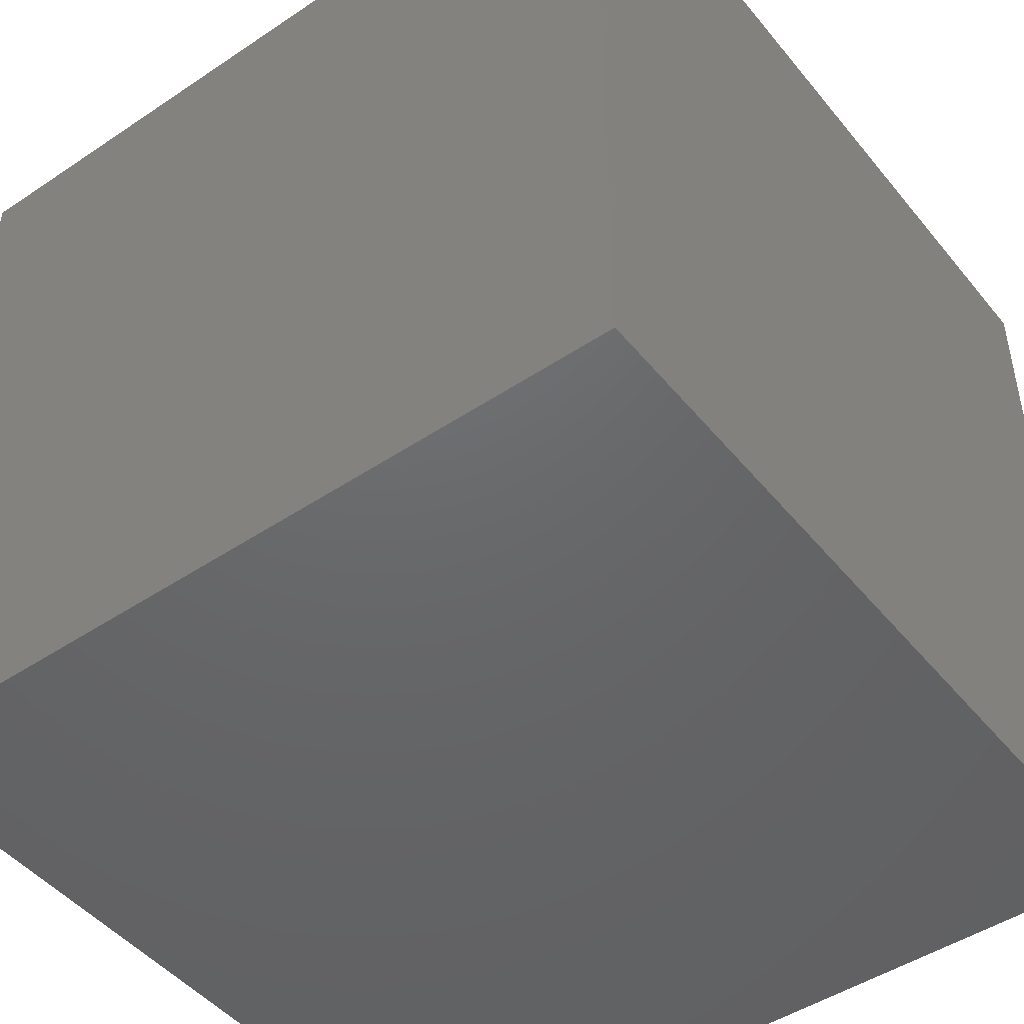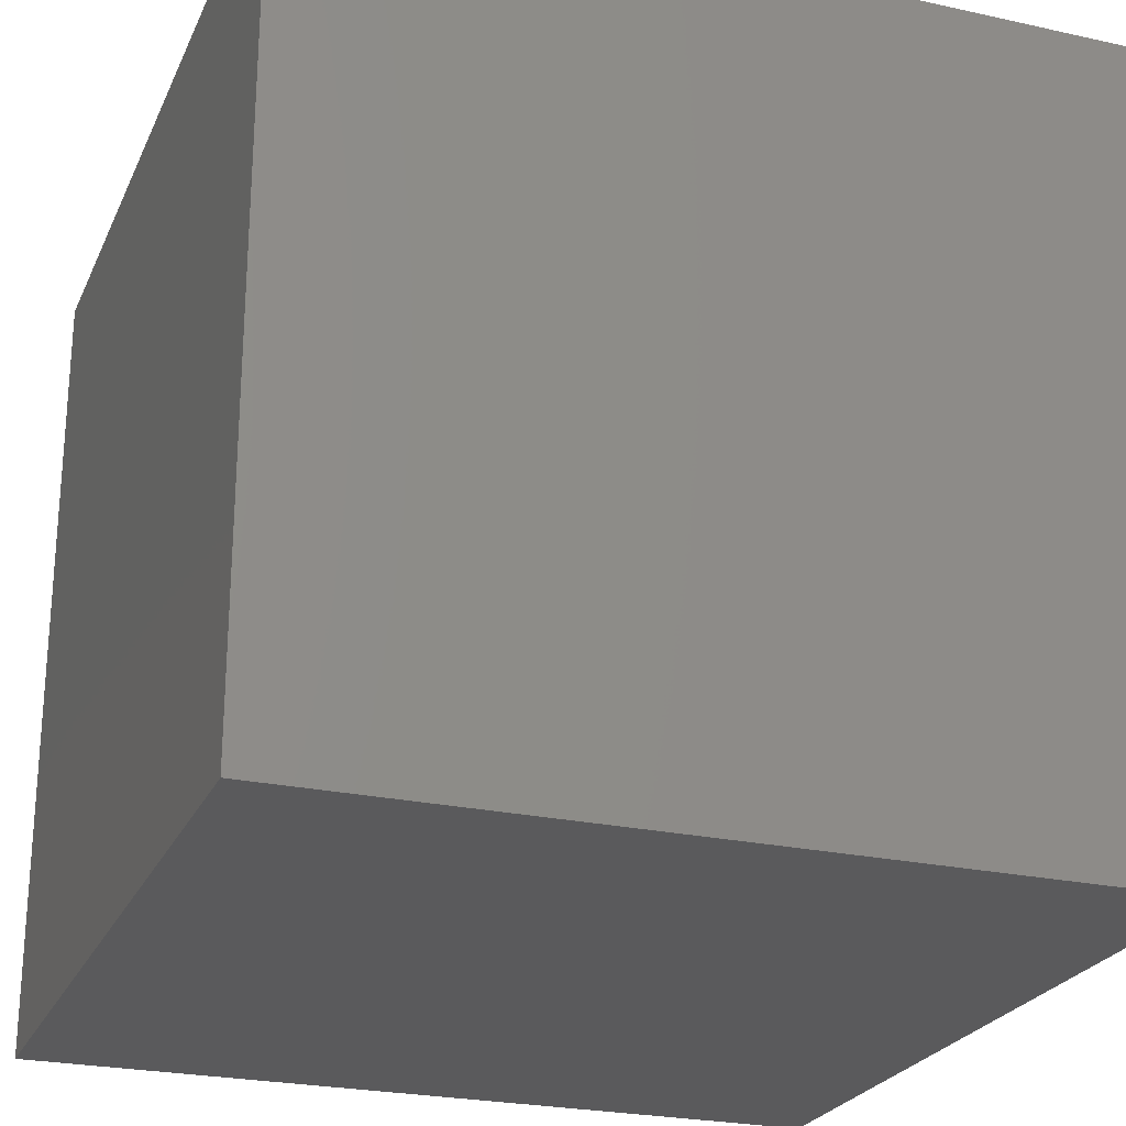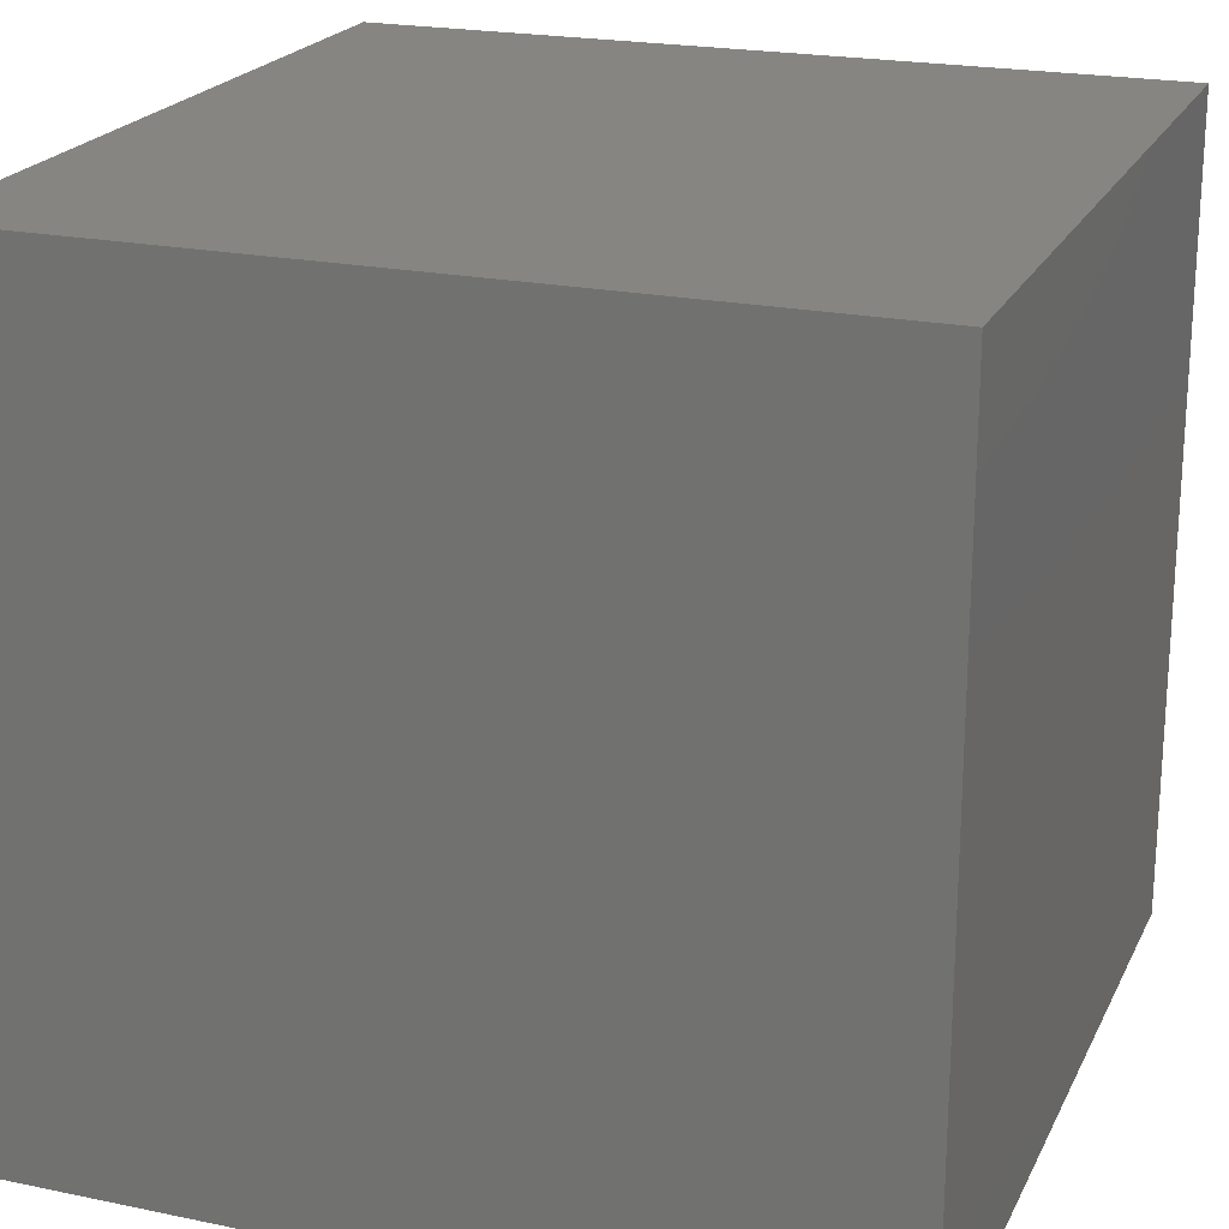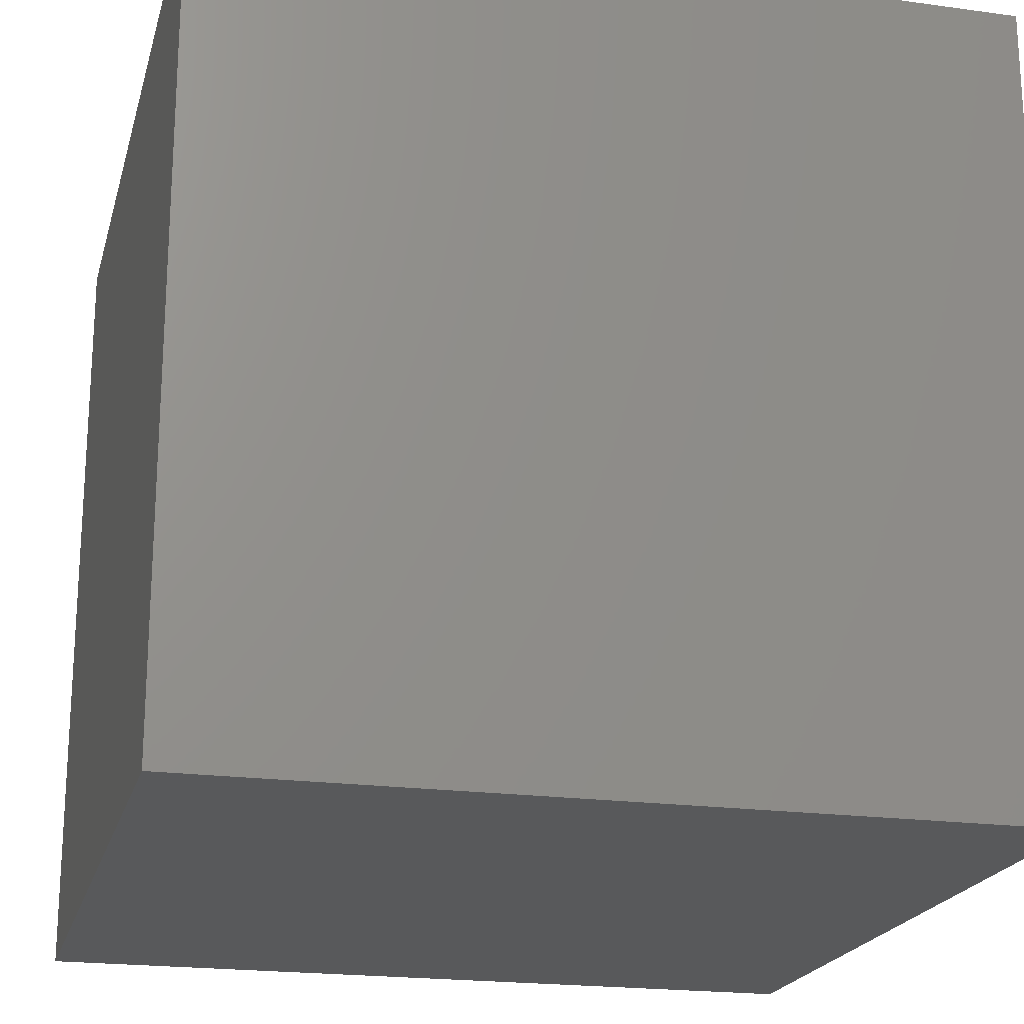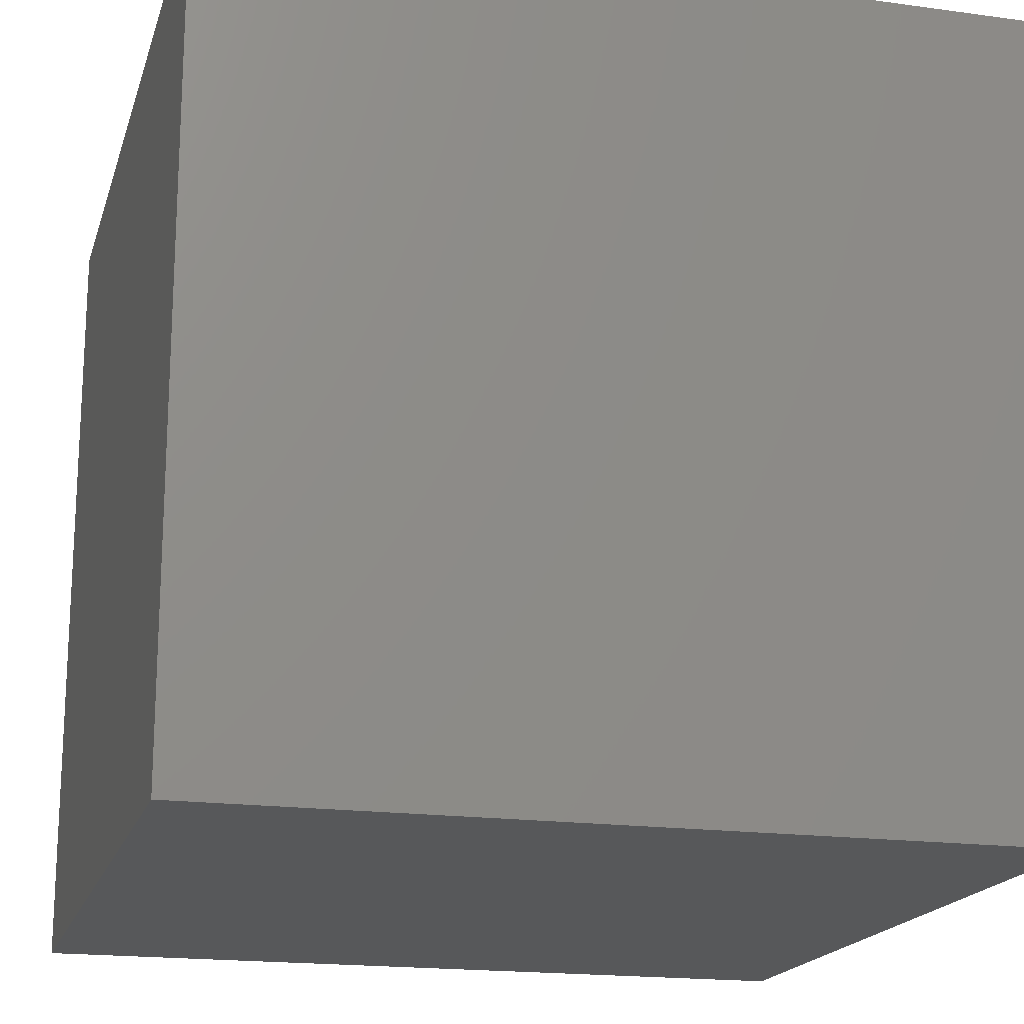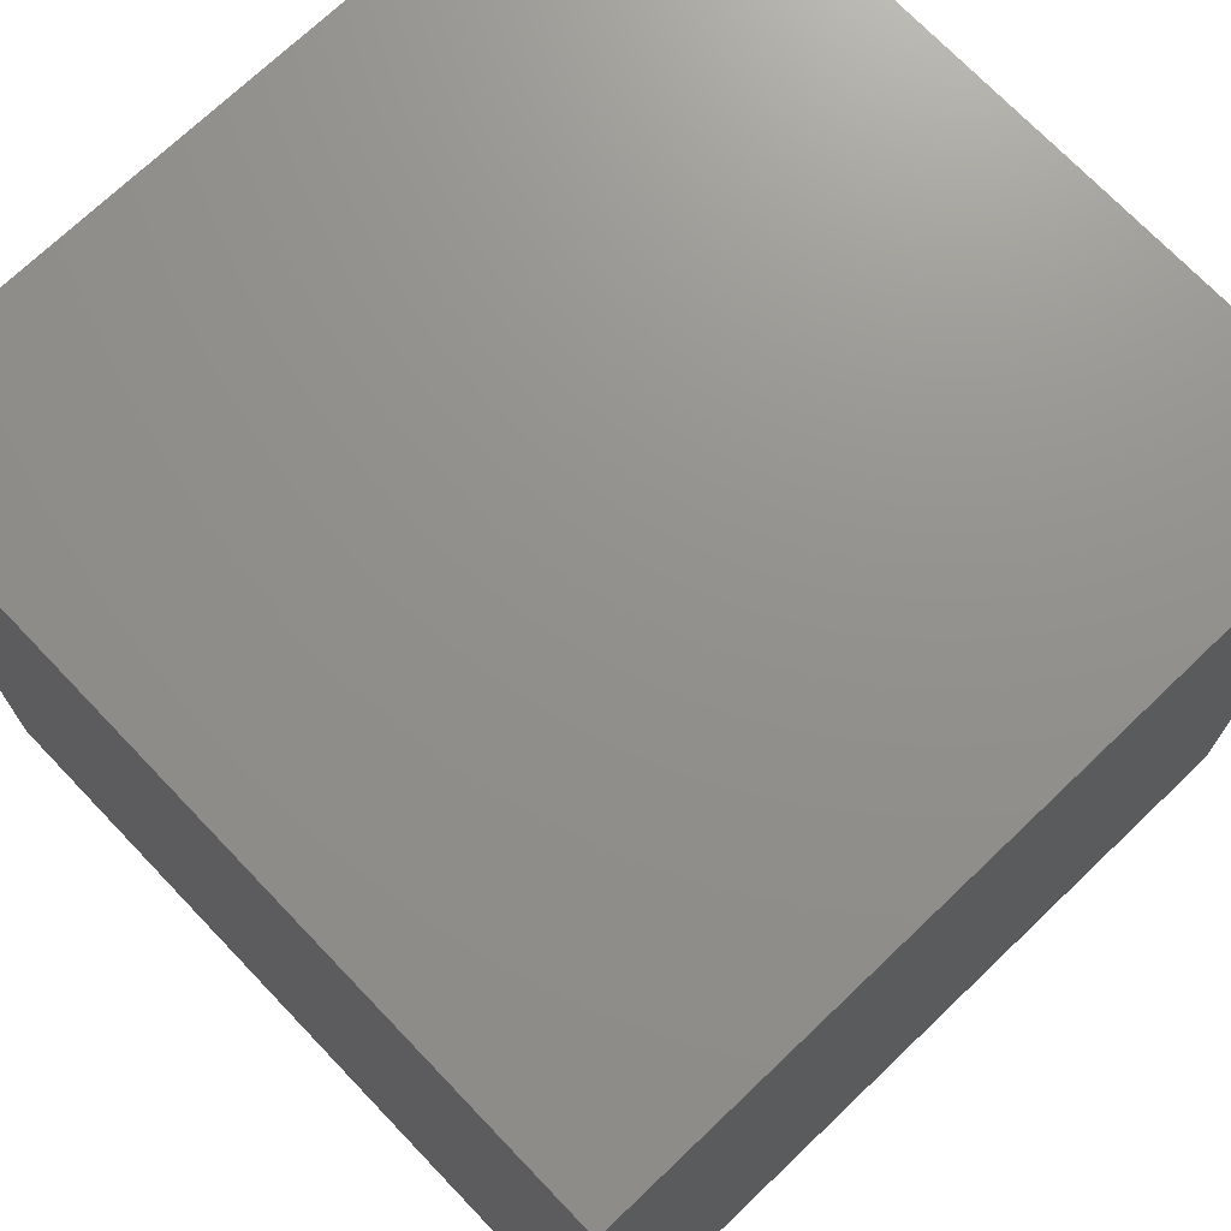
<metadata>
{"format":"stl","ext":"stl","renderer":"f3d","projection":"perspective","resolution":1024,"background":"white","views":[{"elev":-47.2,"azim":127.1,"up":"+Y"},{"elev":-24.6,"azim":70.1,"up":"+Y"},{"elev":21.4,"azim":-159.8,"up":"+Y"},{"elev":-20.6,"azim":76.0,"up":"+Z"},{"elev":-18.3,"azim":-14.9,"up":"+Y"},{"elev":72.1,"azim":-133.7,"up":"+Y"}]}
</metadata>
<code>
# stl→obj: 8 verts, 12 faces
v 2 0 8
v 1 0 8
v 2 -1 8
v 1 -1 8
v 2 -1 7
v 1 -1 7
v 2 0 7
v 1 0 7
f 1 2 3
f 3 2 4
f 5 6 7
f 7 6 8
f 4 6 3
f 3 6 5
f 2 8 4
f 4 8 6
f 1 7 2
f 2 7 8
f 3 5 1
f 1 5 7

</code>
